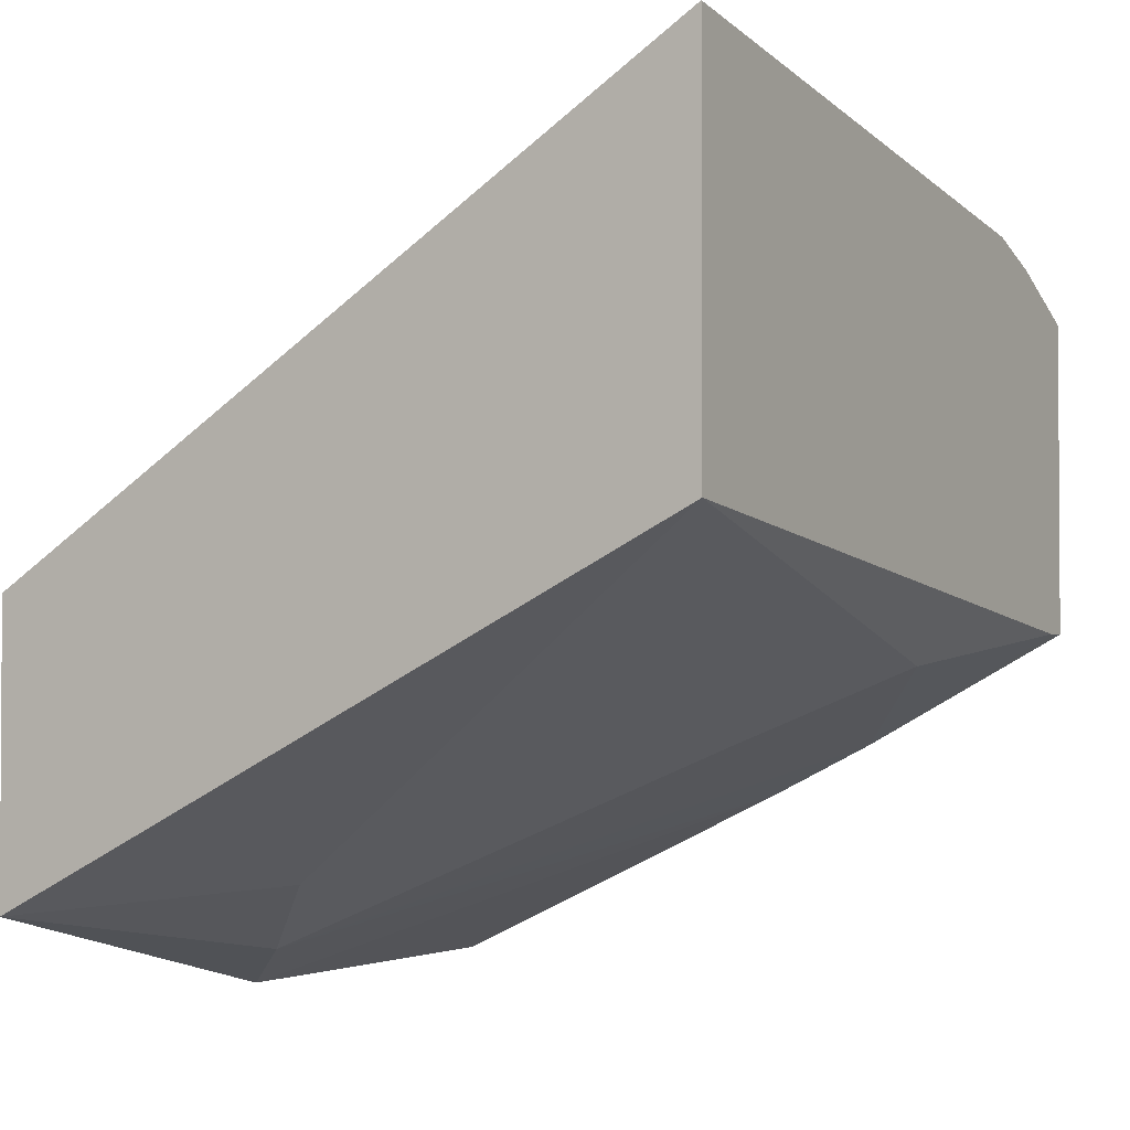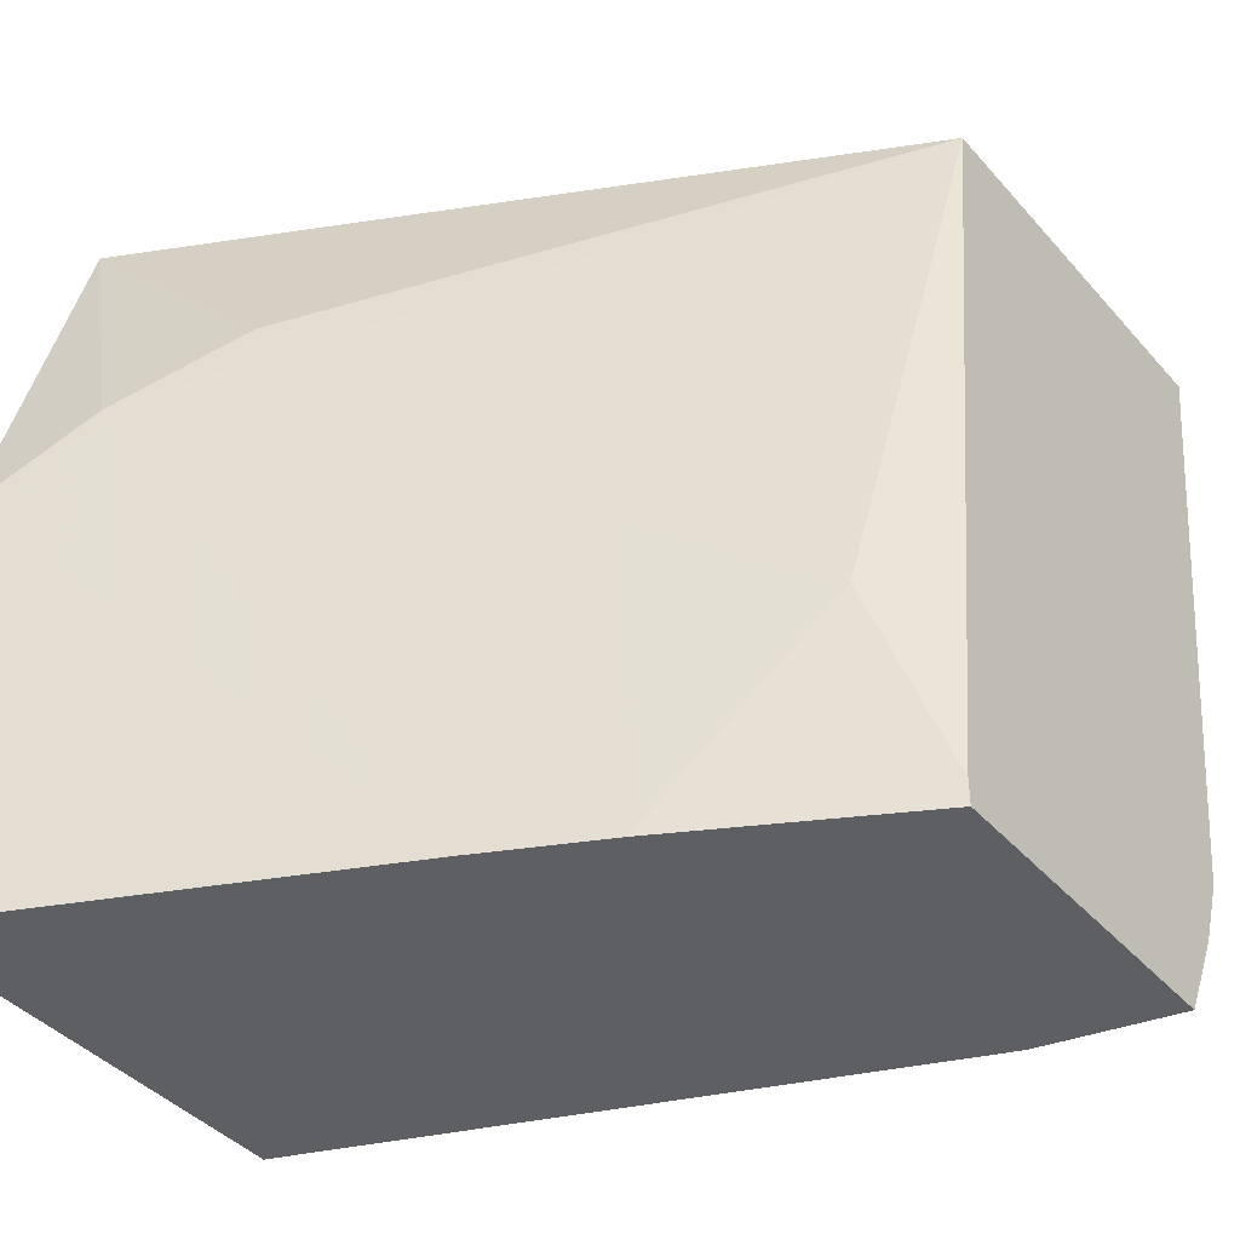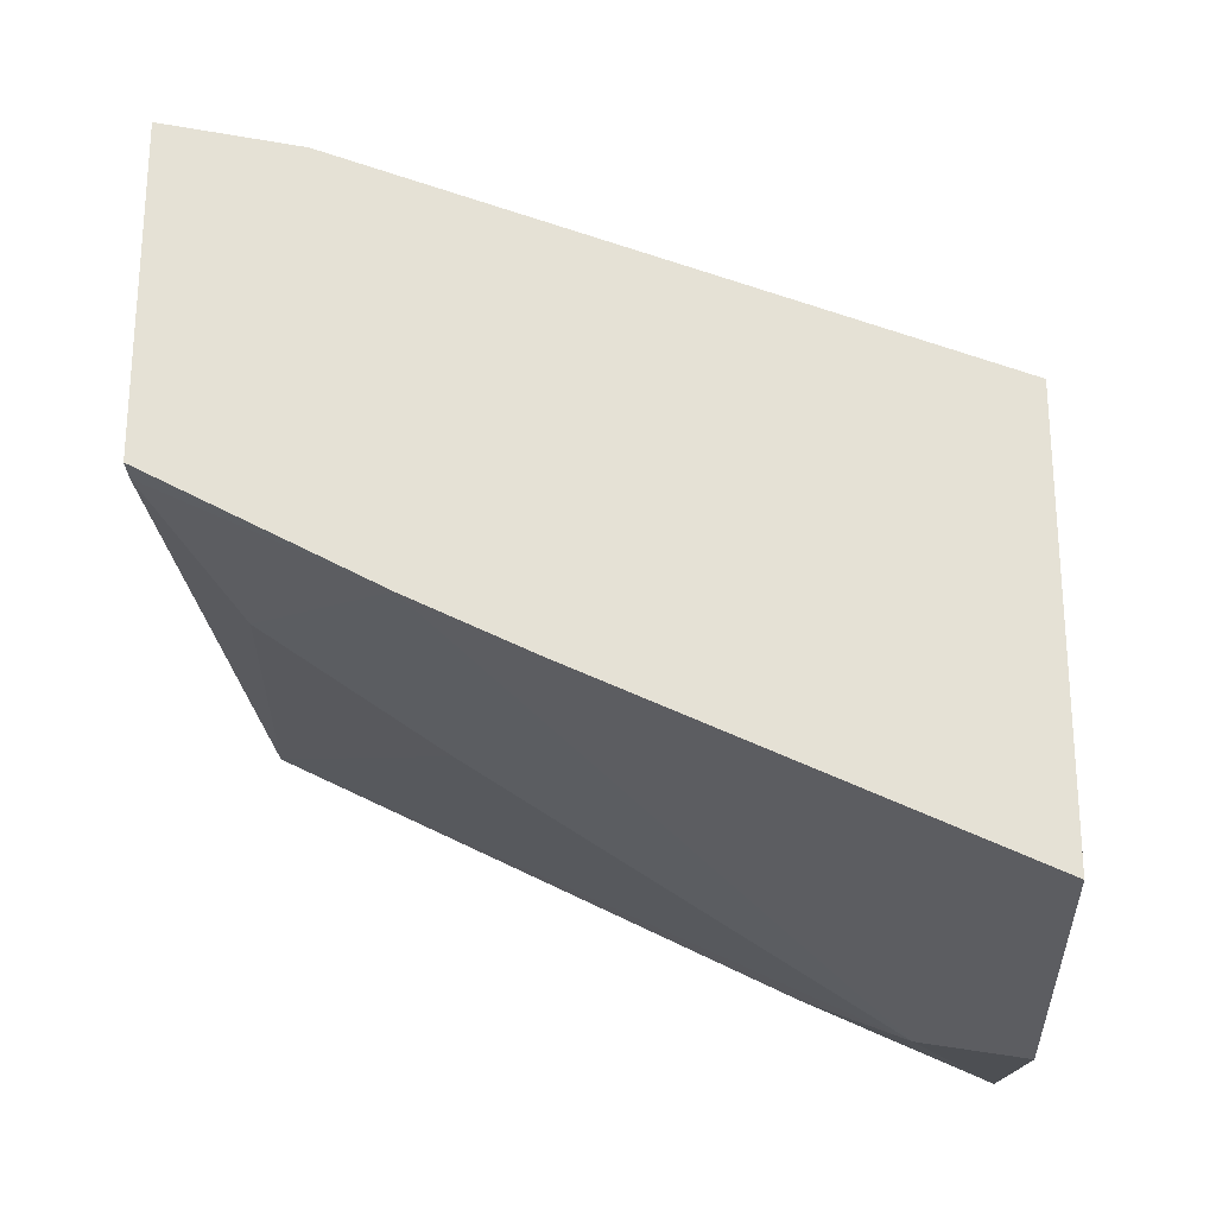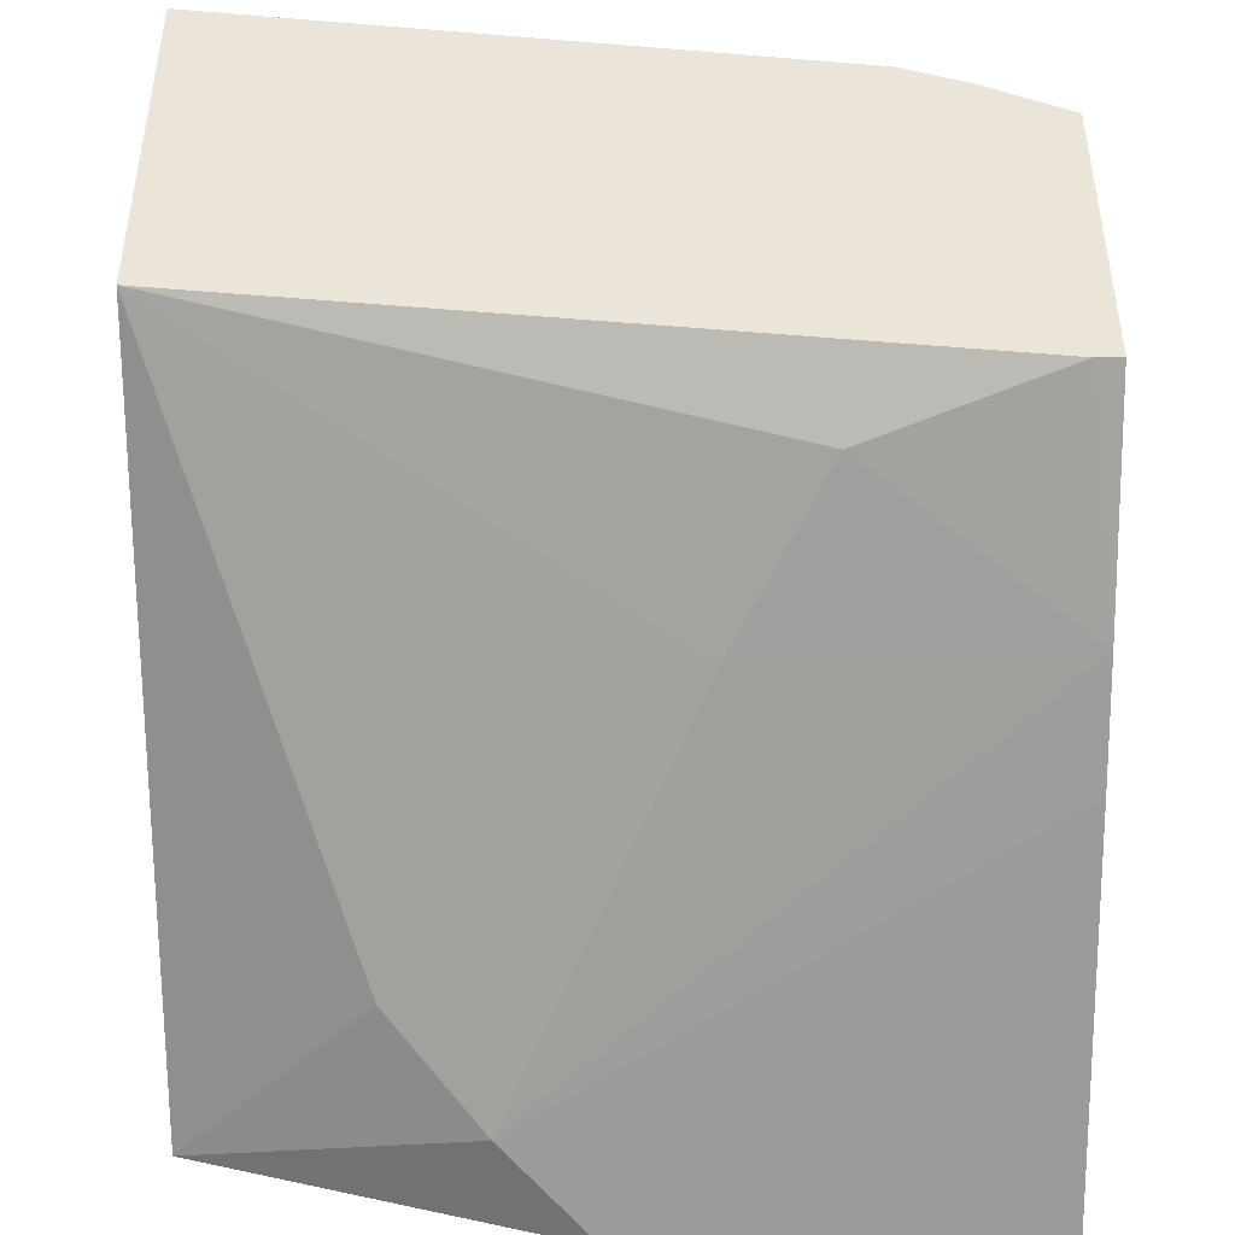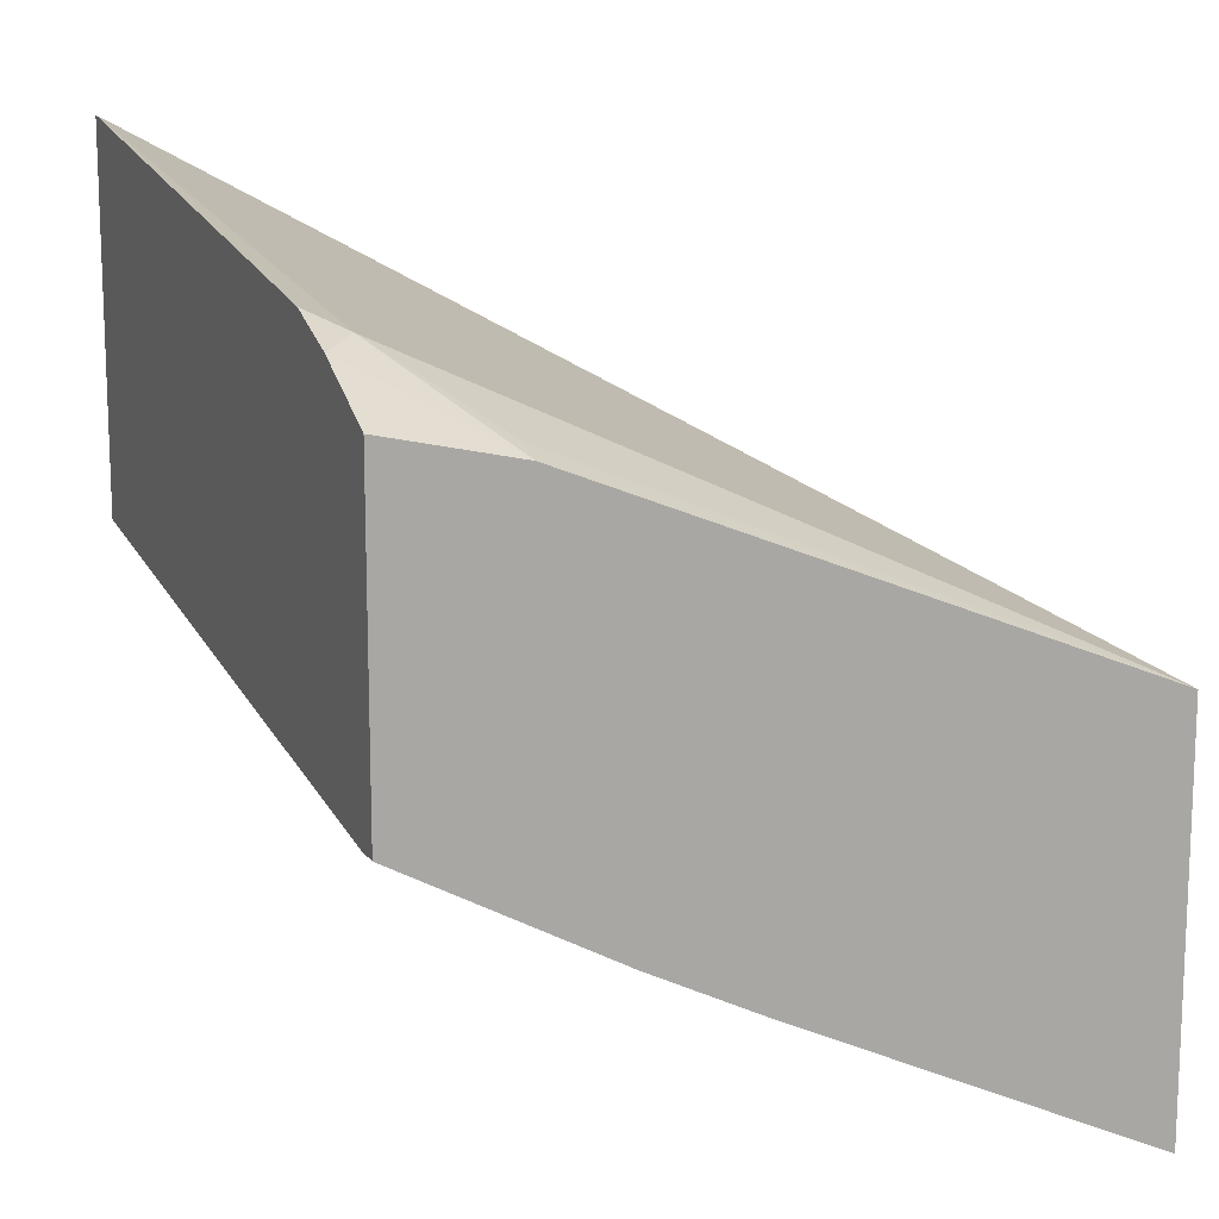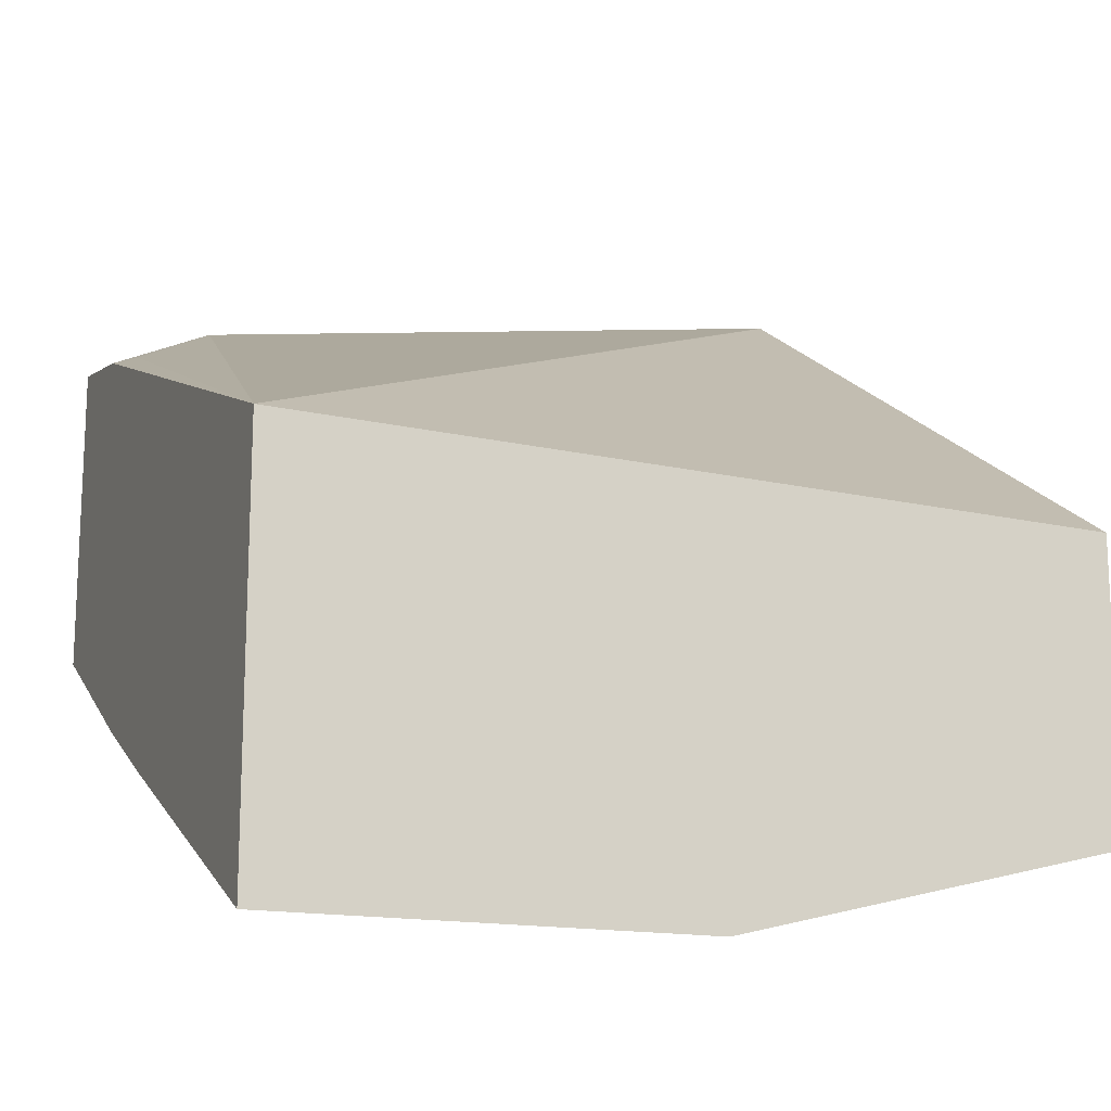
<metadata>
{"format":"obj","ext":"obj","renderer":"f3d","projection":"perspective","resolution":1024,"background":"white","views":[{"elev":-2.2,"azim":30.1,"up":"+Y"},{"elev":-40.8,"azim":37.0,"up":"+Z"},{"elev":-26.3,"azim":-177.4,"up":"+Y"},{"elev":-44.2,"azim":90.5,"up":"+Y"},{"elev":13.9,"azim":157.4,"up":"+Y"},{"elev":-16.1,"azim":-111.3,"up":"+Y"}]}
</metadata>
<code>
v -0.3329 -0.6662 -9.737e-05
v -0.3329 -0.6663 -0.0008046
v -0.4636 -0.7452 -0.1475
v -0.3332 -0.6663 -9.737e-05
v -0.3329 -0.7375 -9.737e-05
v -0.3329 -0.684 -0.1188
v -0.3391 -0.6871 -0.1249
v -0.4636 -0.7493 -9.737e-05
v -0.3569 -0.7005 -0.1428
v -0.3569 -0.7023 -0.1475
v -0.4636 -0.8207 -0.1475
v -0.4283 -0.7853 -9.737e-05
v -0.4283 -0.7986 -0.0357
v -0.4461 -0.812 -0.05354
v -0.3748 -0.7763 -0.08923
v -0.345 -0.7614 -0.1071
v -0.3329 -0.7554 -0.1428
v -0.3329 -0.6886 -0.1311
v -0.4636 -0.8028 -9.737e-05
v -0.3329 -0.6969 -0.1475
v -0.3926 -0.787 -0.1475
v -0.4636 -0.8207 -0.07094
v -0.372 -0.7767 -0.1475
v -0.3329 -0.7554 -0.1475
f 7 18 10
f 6 18 7
f 5 16 17
f 5 15 16
f 5 12 13
f 5 13 14
f 3 19 8
f 7 10 9
f 5 14 15
f 10 18 20
f 16 23 17
f 12 19 13
f 13 19 14
f 14 19 22
f 14 22 21
f 14 21 23
f 14 23 15
f 15 23 16
f 17 23 24
f 3 22 19
f 11 21 22
f 3 11 22
f 3 7 9
f 3 23 21
f 3 21 11
f 1 2 3
f 1 3 4
f 1 4 8
f 1 8 19
f 1 12 5
f 1 5 17
f 1 17 24
f 1 24 20
f 1 20 18
f 1 19 12
f 1 6 2
f 2 6 7
f 2 7 3
f 3 8 4
f 3 9 10
f 3 10 20
f 3 20 24
f 1 18 6
f 3 24 23

</code>
